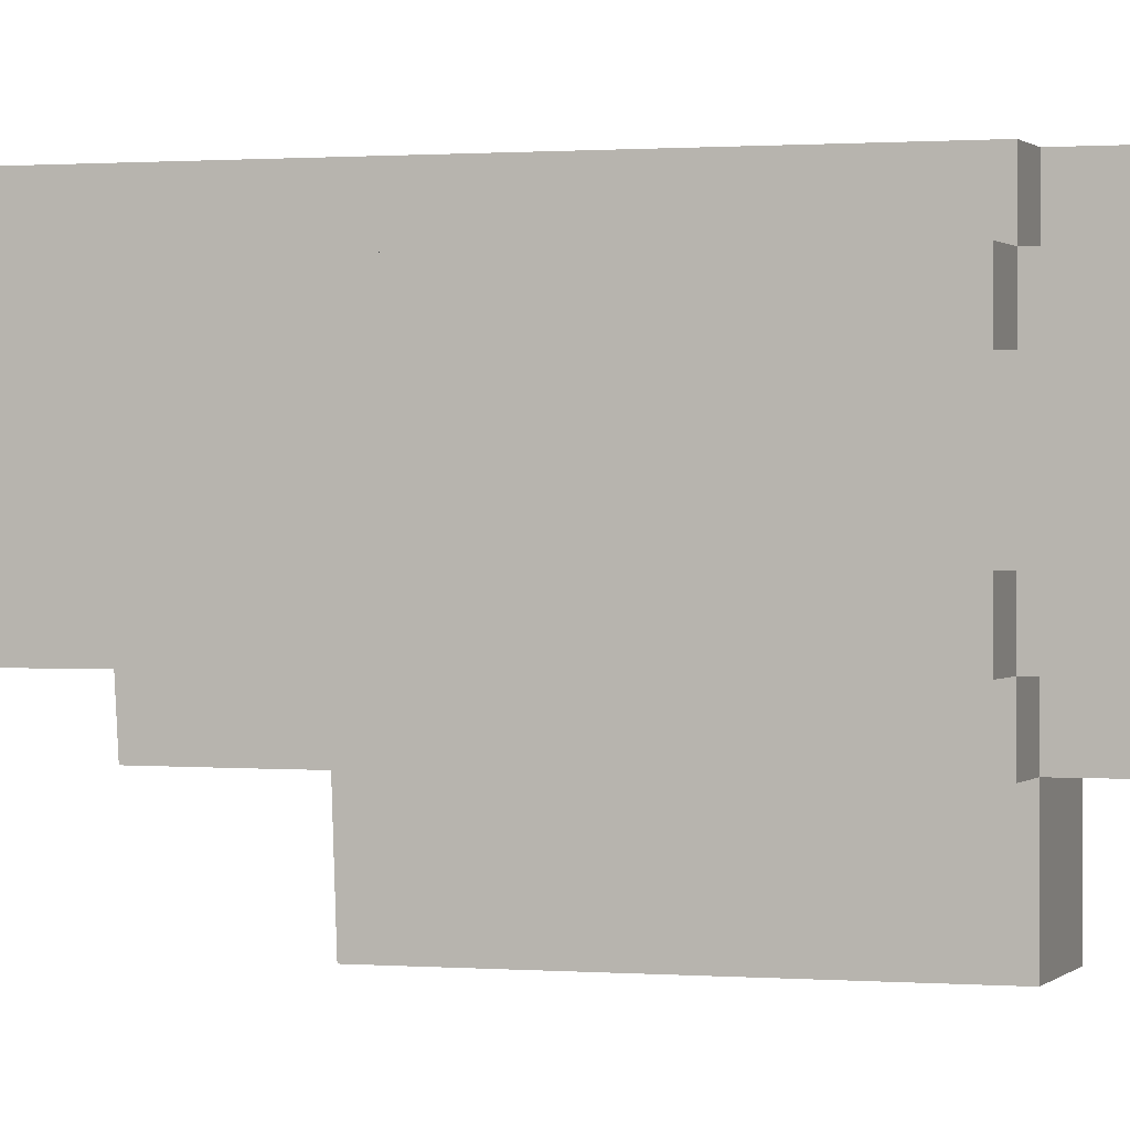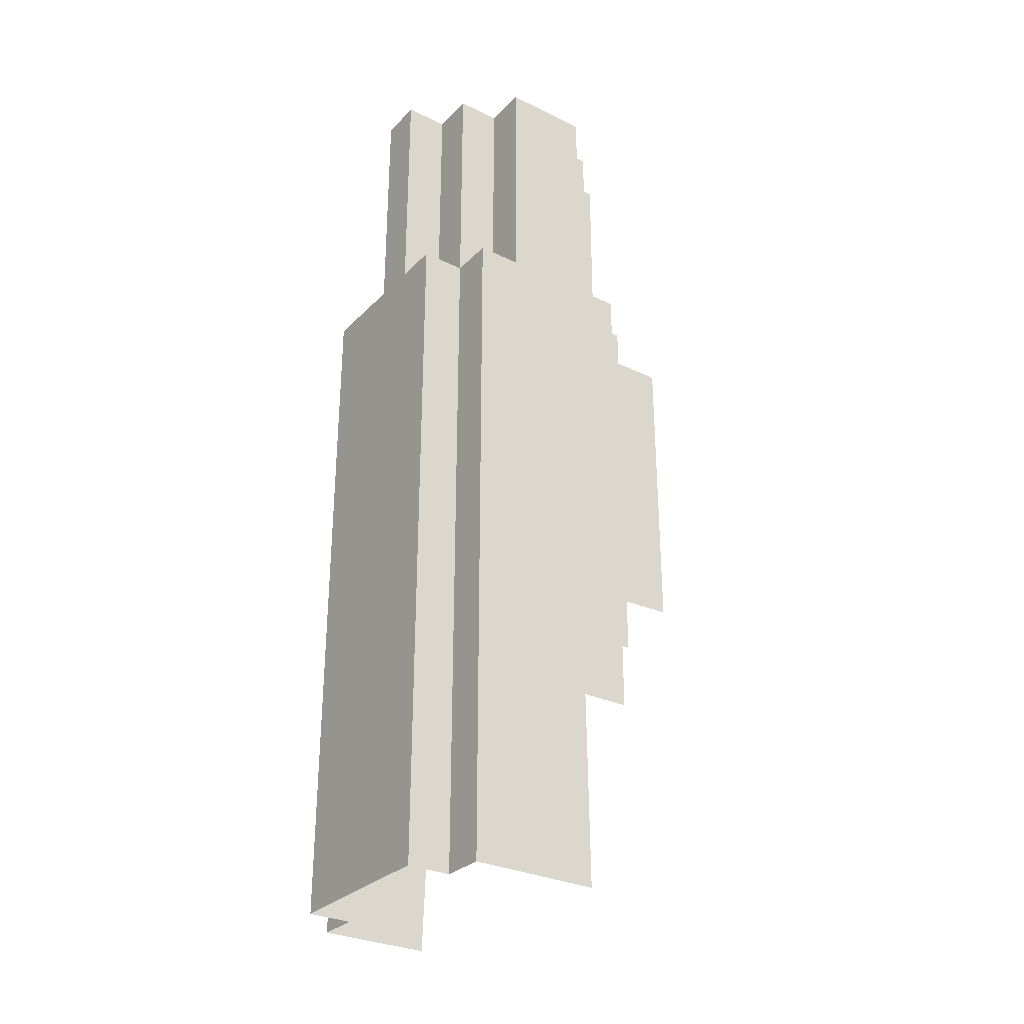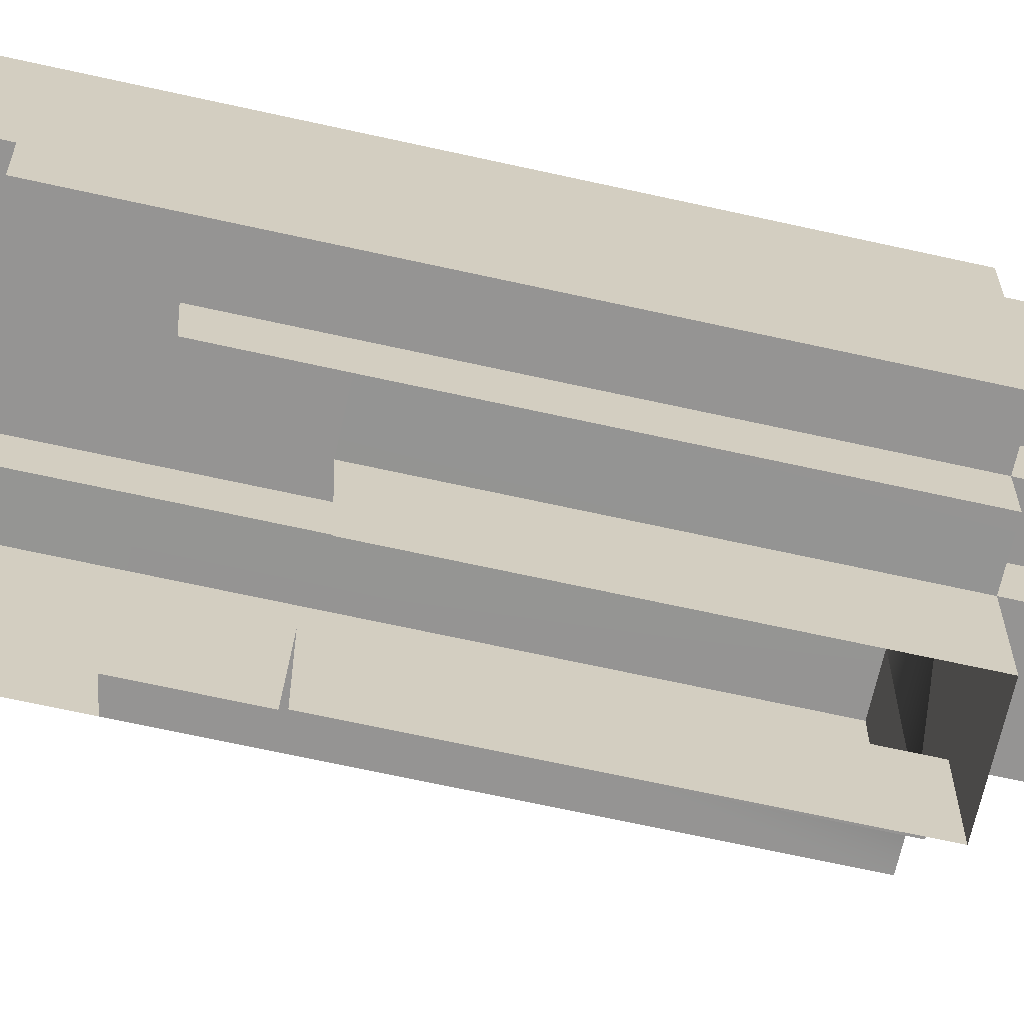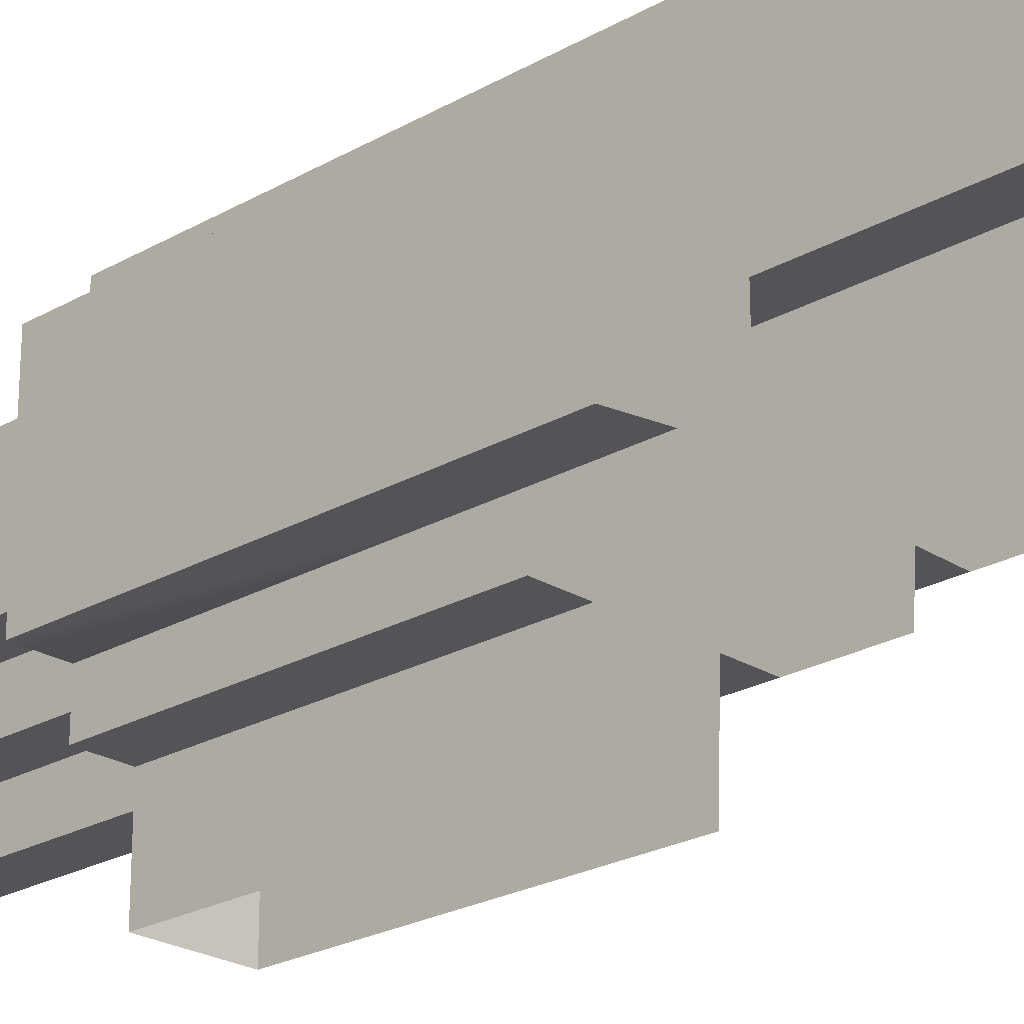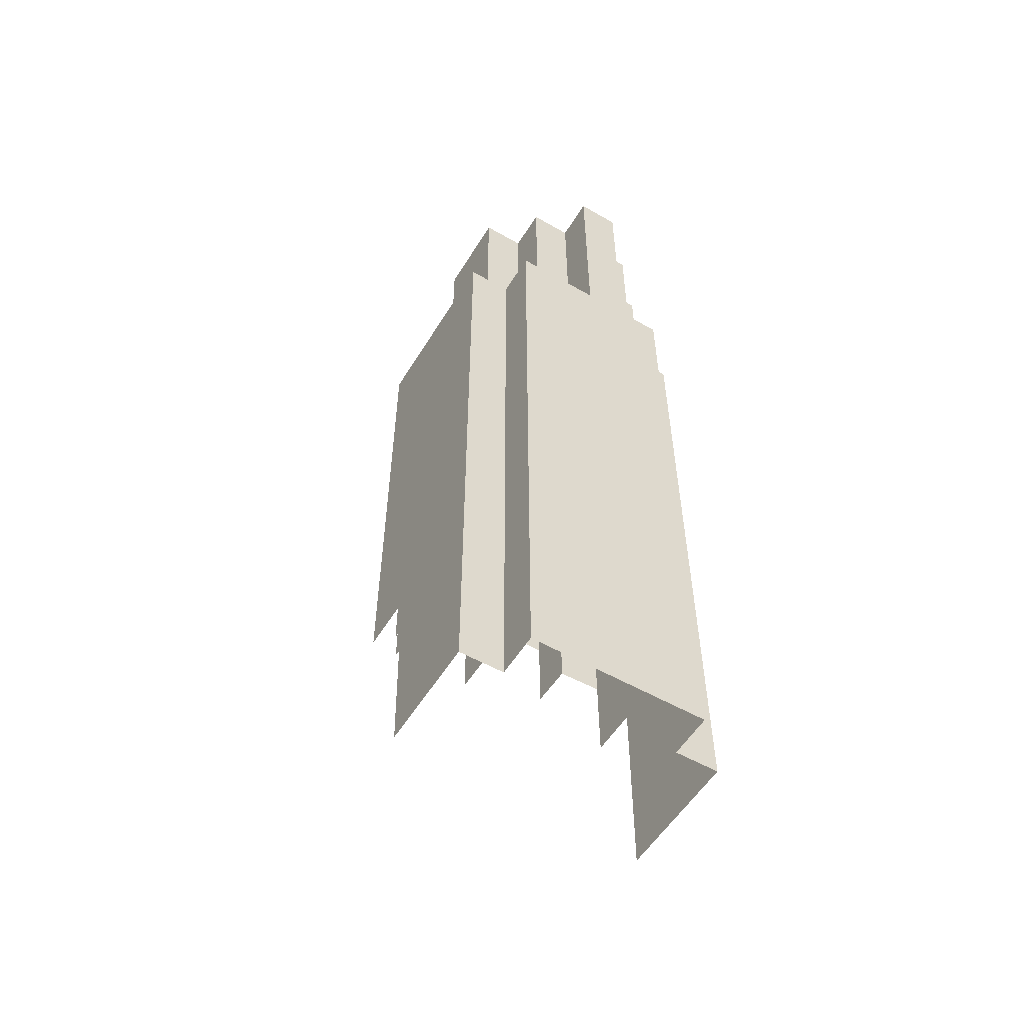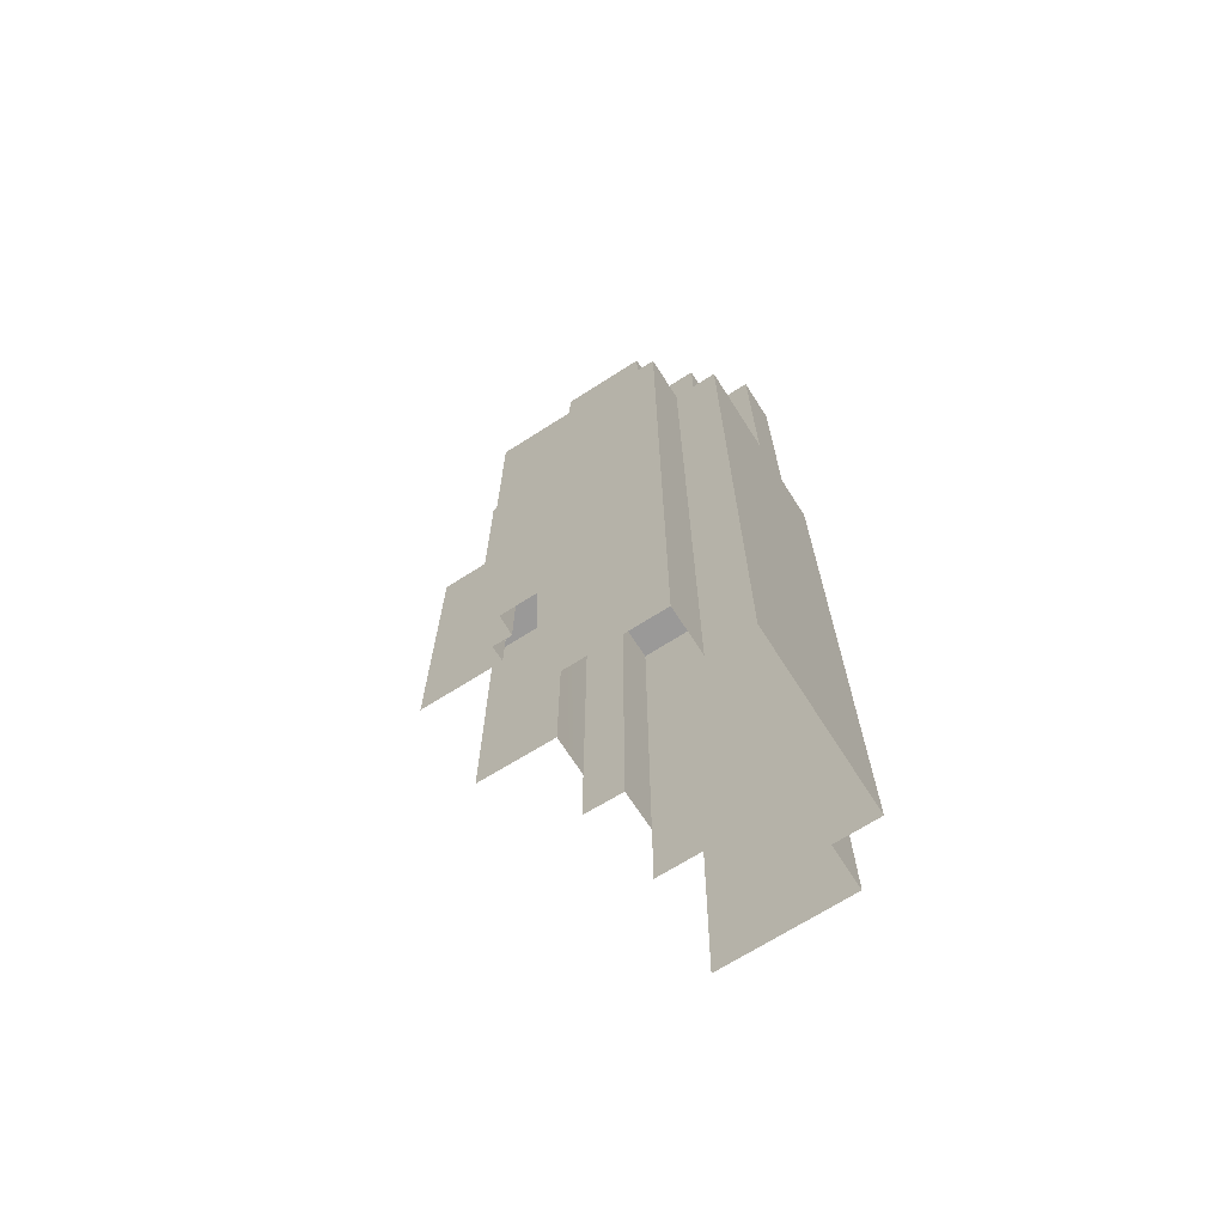
<metadata>
{"format":"obj","ext":"obj","renderer":"f3d","projection":"perspective","resolution":1024,"background":"white","views":[{"elev":0.7,"azim":-71.7,"up":"+Y"},{"elev":-29.9,"azim":-125.3,"up":"+Z"},{"elev":-67.1,"azim":-102.6,"up":"+Y"},{"elev":-23.6,"azim":133.9,"up":"+Y"},{"elev":-55.1,"azim":148.9,"up":"+Z"},{"elev":-69.1,"azim":122.6,"up":"+Z"}]}
</metadata>
<code>
g Castle2_09
v -67.02 10.49 -12.88
v -67.02 8.487 -5.64
v -67.02 8.478 -12.81
v -67.02 10.49 -5.64
v -69.02 11.49 -5.64
v -69.02 11.49 -11.64
v -69.02 15.49 -11.64
v -69.02 15.49 -5.64
v -69.02 14.49 -5.64
v -69.02 14.49 -0.1619
v -69.02 12.49 -0.1619
v -69.02 12.49 -5.64
v -64.02 10.49 -12.88
v -65.02 10.49 -12.88
v -64.02 10.49 -5.64
v -65.02 10.49 -5.64
v -69.02 14.49 -5.64
v -68.02 14.49 -5.64
v -69.02 14.49 -0.1619
v -68.02 14.49 -0.1619
v -66.02 16.49 -5.64
v -66.02 15.49 -5.64
v -66.02 16.49 -0.1619
v -66.02 15.49 -0.1619
v -64.02 14.49 -5.64
v -64.02 12.49 -5.64
v -64.02 14.49 -0.1619
v -64.02 12.49 -0.1619
v -66.02 11.49 -5.64
v -66.02 10.49 -5.64
v -66.02 11.49 -0.1619
v -66.02 10.49 -0.1619
v -68.02 11.49 -5.64
v -68.02 12.49 -5.64
v -68.02 11.49 -0.1619
v -68.02 12.49 -0.1619
v -68.02 15.49 -11.64
v -68.02 16.49 -11.64
v -68.02 15.49 -5.64
v -68.02 16.49 -5.64
v -67.02 10.49 -12.88
v -68.02 10.48 -12.88
v -67.02 10.49 -5.64
v -68.02 10.49 -5.64
v -63.02 11.49 -5.64
v -63.02 15.49 -5.64
v -63.02 11.49 -11.64
v -63.02 15.49 -11.64
v -65.02 8.487 -5.64
v -65.02 10.5 -12.88
v -65.02 8.471 -12.87
v -65.02 10.49 -5.64
v -65.02 10.49 -12.88
v -65.02 10.5 -12.88
v -65.02 10.49 -5.64
v -68.02 14.49 -5.64
v -68.02 15.49 -5.64
v -68.02 14.49 -0.1619
v -68.02 15.49 -0.1619
v -66.02 15.49 -5.64
v -65.02 15.49 -5.64
v -66.02 15.49 -0.1619
v -65.02 15.49 -0.1619
v -64.02 12.49 -5.64
v -65.02 12.49 -5.64
v -64.02 12.49 -0.1619
v -65.02 12.49 -0.1619
v -66.02 10.49 -5.64
v -67.02 10.49 -5.64
v -66.02 10.49 -0.1619
v -67.02 10.49 -0.1619
v -68.02 16.49 -5.64
v -68.02 16.49 -11.64
v -64.02 16.49 -11.64
v -64.02 16.49 -5.64
v -66.02 16.49 -5.64
v -66.02 16.49 -0.1619
v -67.02 16.49 -0.1619
v -67.02 16.49 -5.64
v -68.02 10.48 -12.88
v -68.02 11.49 -11.64
v -68.02 10.49 -5.64
v -68.02 11.49 -5.64
v -68.02 10.49 -5.64
v -68.02 11.49 -11.64
v -63.02 11.49 -11.64
v -64.02 11.49 -11.64
v -63.02 11.49 -5.64
v -64.02 11.49 -5.64
v -68.02 15.49 -5.64
v -67.02 15.49 -5.64
v -68.02 15.49 -0.1619
v -67.02 15.49 -0.1619
v -65.02 15.49 -5.64
v -65.02 14.49 -5.64
v -65.02 15.49 -0.1619
v -65.02 14.49 -0.1619
v -65.02 12.49 -5.64
v -65.02 11.49 -5.64
v -65.02 12.49 -0.1619
v -65.02 11.49 -0.1619
v -67.02 10.49 -5.64
v -67.02 11.49 -5.64
v -67.02 10.49 -0.1619
v -67.02 11.49 -0.1619
v -64.02 15.49 -5.64
v -64.02 16.49 -5.64
v -64.02 15.49 -11.64
v -64.02 16.49 -11.64
v -68.02 11.49 -11.64
v -69.02 11.49 -11.64
v -68.02 11.49 -5.64
v -69.02 11.49 -5.64
v -64.02 11.49 -11.64
v -64.02 10.49 -12.88
v -64.02 11.49 -5.64
v -64.02 10.49 -5.64
v -68.02 12.49 -5.64
v -69.02 12.49 -5.64
v -68.02 12.49 -0.1619
v -69.02 12.49 -0.1619
v -67.02 15.49 -5.64
v -67.02 16.49 -5.64
v -67.02 15.49 -0.1619
v -67.02 16.49 -0.1619
v -65.02 14.49 -5.64
v -64.02 14.49 -5.64
v -65.02 14.49 -0.1619
v -64.02 14.49 -0.1619
v -65.02 11.49 -5.64
v -66.02 11.49 -5.64
v -65.02 11.49 -0.1619
v -66.02 11.49 -0.1619
v -67.02 11.49 -5.64
v -68.02 11.49 -5.64
v -67.02 11.49 -0.1619
v -68.02 11.49 -0.1619
v -68.02 15.49 -5.64
v -69.02 15.49 -5.64
v -68.02 15.49 -11.64
v -69.02 15.49 -11.64
v -64.02 15.49 -11.64
v -63.02 15.49 -11.64
v -64.02 15.49 -5.64
v -63.02 15.49 -5.64
v -68.02 16.49 -11.64
v -68.02 15.49 -11.64
v -68.02 15.49 -21.31
v -68.02 16.49 -21.31
v -64.02 16.49 -11.64
v -68.02 16.49 -11.64
v -68.02 16.49 -21.31
v -64.02 16.49 -21.31
v -64.02 11.49 -11.64
v -63.02 11.49 -11.64
v -63.02 11.49 -14.77
v -64.02 11.49 -14.97
v -64.02 15.49 -11.64
v -64.02 16.49 -11.64
v -64.02 16.49 -21.31
v -64.02 15.49 -21.31
v -68.02 15.49 -11.64
v -69.02 15.49 -11.64
v -69.02 15.49 -21.31
v -68.02 15.49 -21.31
v -63.02 15.49 -11.64
v -64.02 15.49 -11.64
v -64.02 15.49 -21.31
v -63.02 15.49 -21.31
v -63.02 15.49 -21.31
v -63.02 12.94 -21.31
v -63.02 12.79 -16.81
v -63.02 15.49 -11.64
v -63.02 11.49 -11.64
v -63.02 11.49 -14.77
v -63.02 11.49 -16.81
v -64.02 10.49 -14.9
v -64.02 10.49 -12.88
v -64.02 11.49 -11.64
v -64.02 11.49 -14.97
v -69.02 11.49 -14.78
v -69.02 11.49 -16.86
v -69.02 12.6 -16.87
v -69.02 15.49 -11.64
v -69.02 15.49 -21.31
v -69.02 12.54 -21.31
v -69.02 11.49 -11.64
v -69.02 11.49 -14.78
v -69.02 11.49 -11.64
v -68.02 11.49 -11.64
v -68.02 11.49 -14.81
v -68.02 11.49 -11.64
v -68.02 10.48 -12.88
v -68.02 10.49 -14.75
v -68.02 11.49 -14.81
v -65.02 8.487 -5.64
v -67.02 10.49 -5.64
v -65.02 10.49 -5.64
v -67.02 8.487 -5.64
v -64.02 11.49 -5.64
v -68.02 11.49 -5.64
v -68.02 10.49 -5.64
v -64.02 10.49 -5.64
v -68.02 15.49 -5.64
v -69.02 11.49 -5.64
v -69.02 15.49 -5.64
v -64.02 15.49 -5.64
v -63.02 11.49 -5.64
v -63.02 15.49 -5.64
v -68.02 16.49 -5.64
v -64.02 16.49 -5.64
v -64.02 11.49 -5.64
g Castle2_09_0
f 3 2 1
f 4 1 2
f 7 6 5
f 5 8 7
f 11 10 9
f 12 11 9
f 15 14 13
f 14 15 16
f 19 18 17
f 18 19 20
f 23 22 21
f 22 23 24
f 27 26 25
f 26 27 28
f 31 30 29
f 30 31 32
f 35 34 33
f 34 35 36
f 39 38 37
f 38 39 40
f 43 42 41
f 42 43 44
f 47 46 45
f 46 47 48
f 51 50 49
f 52 49 50
f 55 54 53
f 58 57 56
f 57 58 59
f 62 61 60
f 61 62 63
f 66 65 64
f 65 66 67
f 70 69 68
f 69 70 71
f 74 73 72
f 72 75 74
f 78 77 76
f 79 78 76
f 82 81 80
f 85 84 83
f 88 87 86
f 87 88 89
f 92 91 90
f 91 92 93
f 96 95 94
f 95 96 97
f 100 99 98
f 99 100 101
f 104 103 102
f 103 104 105
f 108 107 106
f 107 108 109
f 112 111 110
f 111 112 113
f 116 115 114
f 115 116 117
f 120 119 118
f 119 120 121
f 124 123 122
f 123 124 125
f 128 127 126
f 127 128 129
f 132 131 130
f 131 132 133
f 136 135 134
f 135 136 137
f 140 139 138
f 139 140 141
f 144 143 142
f 143 144 145
f 148 147 146
f 146 149 148
f 152 151 150
f 150 153 152
f 156 155 154
f 154 157 156
f 160 159 158
f 158 161 160
f 164 163 162
f 162 165 164
f 168 167 166
f 166 169 168
f 172 171 170
f 172 170 173
f 172 173 174
f 172 174 175
f 172 175 176
f 179 178 177
f 177 180 179
f 183 182 181
f 181 184 183
f 184 185 183
f 185 186 183
f 181 187 184
f 190 189 188
f 188 191 190
f 194 193 192
f 192 195 194
f 198 197 196
f 199 196 197
f 197 198 200
f 201 197 200
f 202 197 201
f 198 203 200
f 201 200 204
f 201 204 205
f 206 205 204
f 200 208 207
f 209 207 208
f 204 207 210
f 211 210 207
f 212 207 204

</code>
